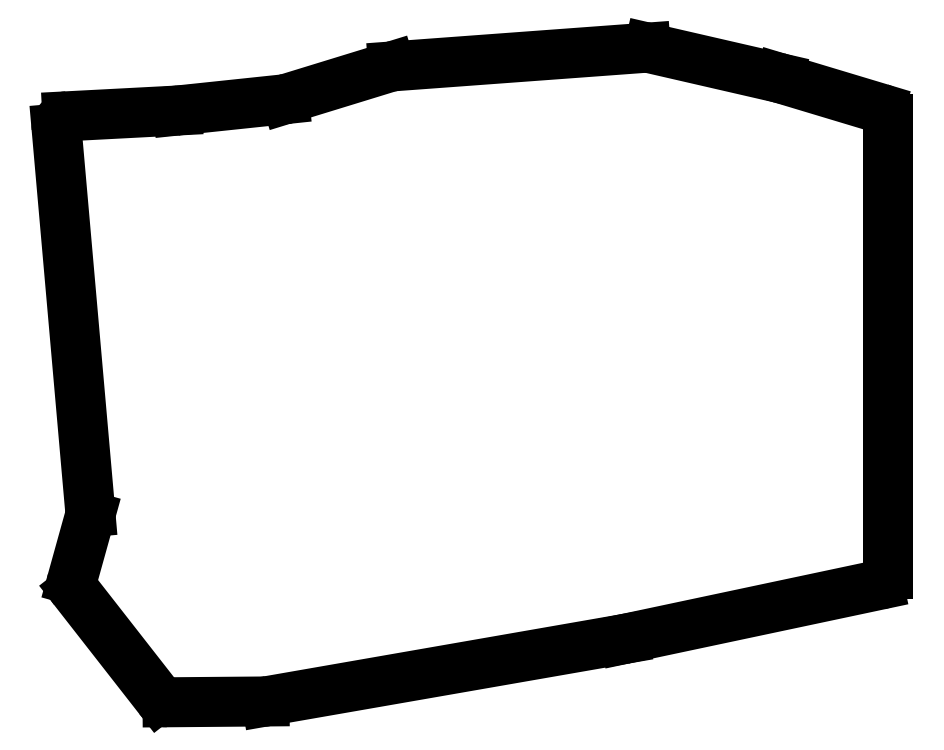
<metadata>
{"format":"dxf","ext":"dxf","renderer":"ezdxf+matplotlib","layout":"modelspace","background":"white","min_lineweight":24,"dpi":150}
</metadata>
<code>
0
SECTION
2
ENTITIES
0
LINE
8
0
10
299.2
20
-11.4
11
299.2
21
68.54
0
LINE
8
0
10
297.8
20
70.45
11
280.3
21
75.72
0
LINE
8
0
10
280.2
20
75.75
11
257.3
21
81.02
0
LINE
8
0
10
256.7
20
81.07
11
212.3
21
77.8
0
LINE
8
0
10
211.8
20
77.71
11
193.5
21
72.09
0
LINE
8
0
10
193.1
20
72.01
11
174.5
21
70.04
0
LINE
8
0
10
174.4
20
70.03
11
155
21
69.02
0
LINE
8
0
10
153.2
20
66.85
11
159.1
21
-0.5511
0
LINE
8
0
10
159
20
-1.262
11
155.9
21
-12.48
0
LINE
8
0
10
156.2
20
-14.25
11
171.1
21
-33.2
0
LINE
8
0
10
172.6
20
-33.97
11
189.7
21
-33.83
0
LINE
8
0
10
190
20
-33.8
11
252.9
21
-22.84
0
LINE
8
0
10
253
20
-22.83
11
297.6
21
-13.36
0
ARC
8
0
10
297.2
20
68.54
40
2
50
0
51
73.26
0
ARC
8
0
10
279.7
20
73.81
40
2
50
73.26
51
77.04
0
ARC
8
0
10
256.8
20
79.07
40
2
50
77.04
51
94.21
0
ARC
8
0
10
212.4
20
75.8
40
2
50
94.21
51
107.1
0
ARC
8
0
10
192.9
20
74
40
2
50
276
51
287.1
0
ARC
8
0
10
174.3
20
72.03
40
2
50
273
51
276
0
ARC
8
0
10
155.1
20
67.02
40
2
50
93
51
185
0
ARC
8
0
10
157.1
20
-0.7262
40
2
50
344.5
51
5.024
0
ARC
8
0
10
157.8
20
-13.02
40
2
50
164.5
51
218
0
ARC
8
0
10
172.6
20
-31.97
40
2
50
218
51
270.5
0
ARC
8
0
10
189.7
20
-31.83
40
2
50
270.5
51
279.9
0
ARC
8
0
10
252.6
20
-20.87
40
2
50
279.9
51
282
0
ARC
8
0
10
297.2
20
-11.4
40
2
50
282
51
0
0
ENDSEC
0
EOF

</code>
